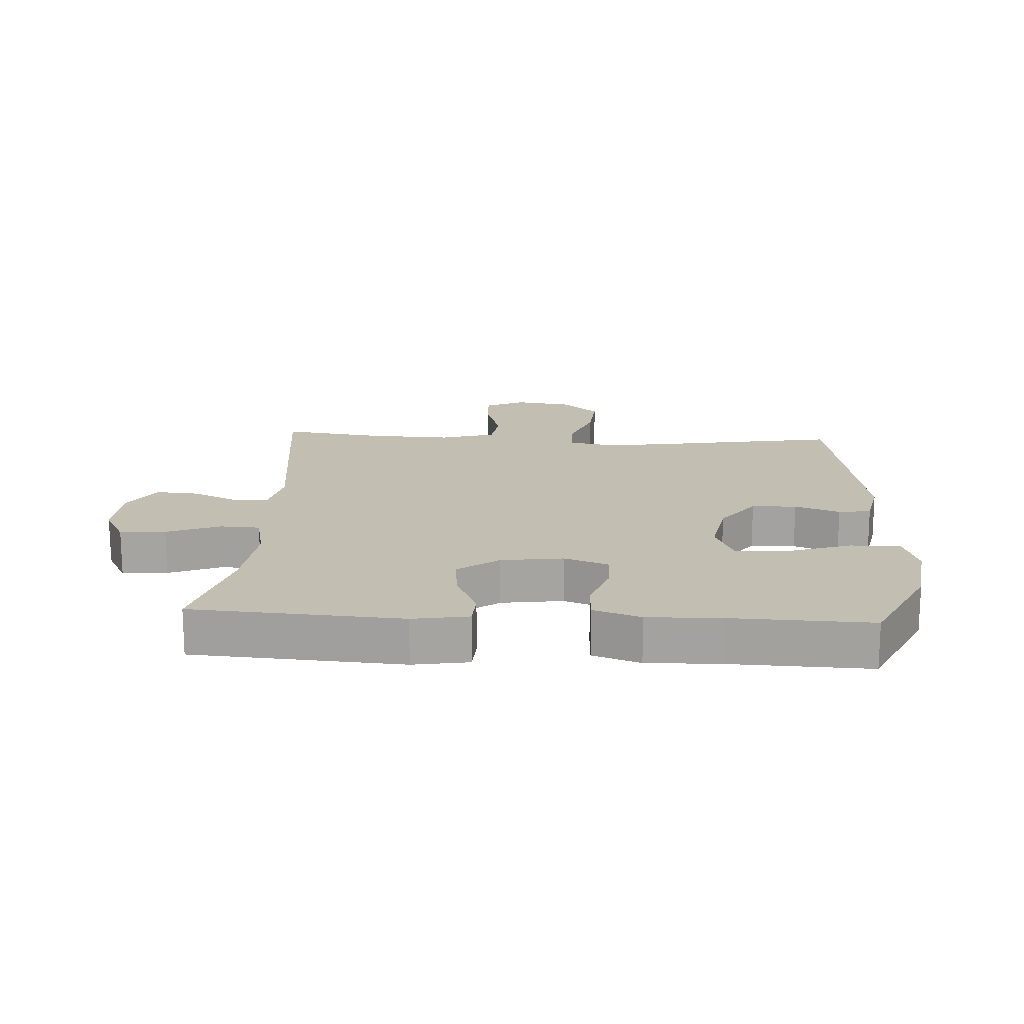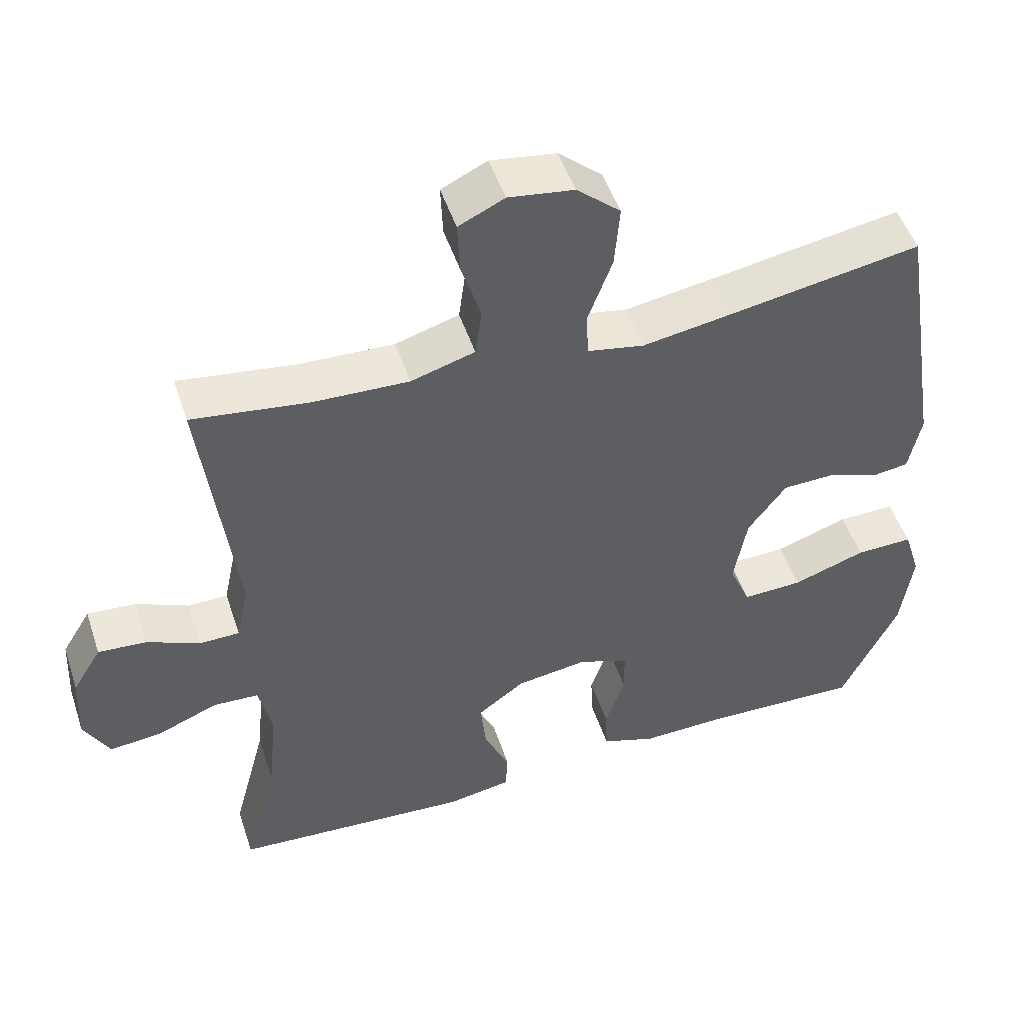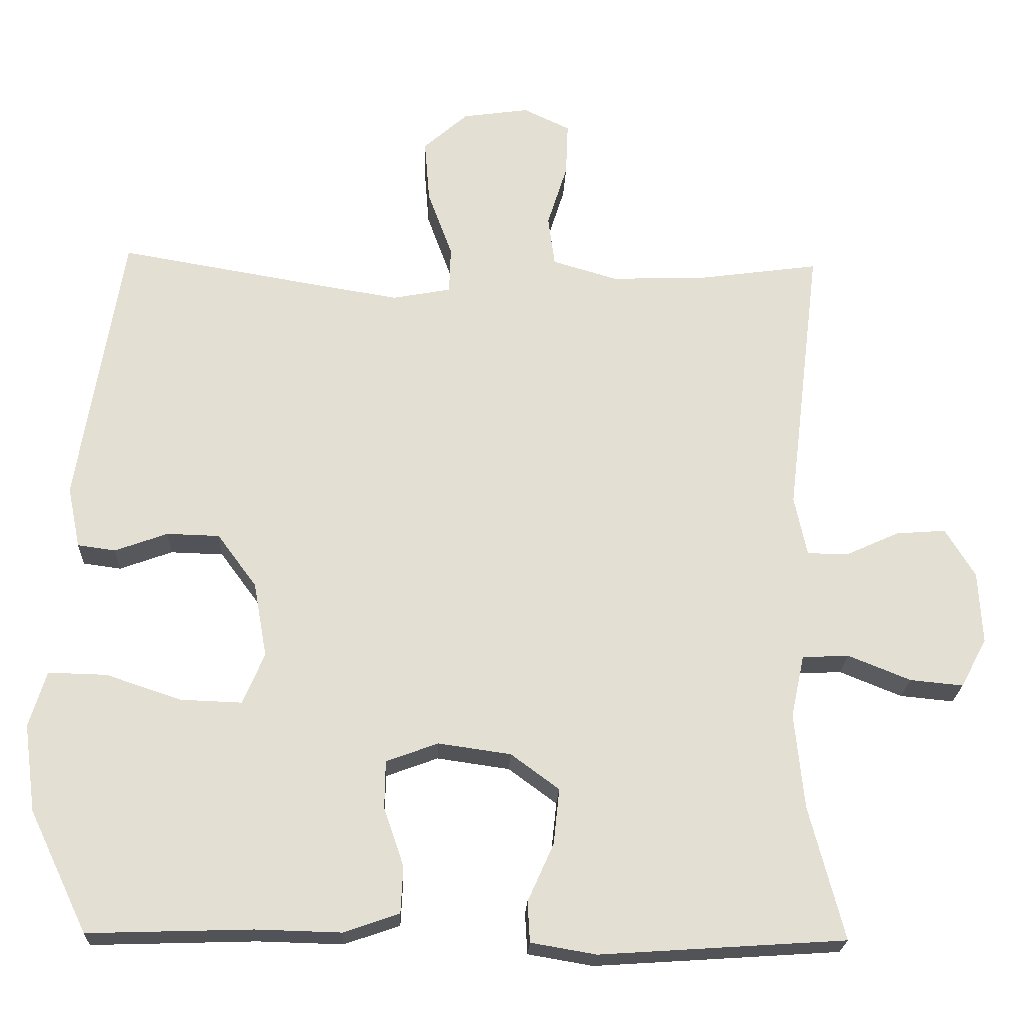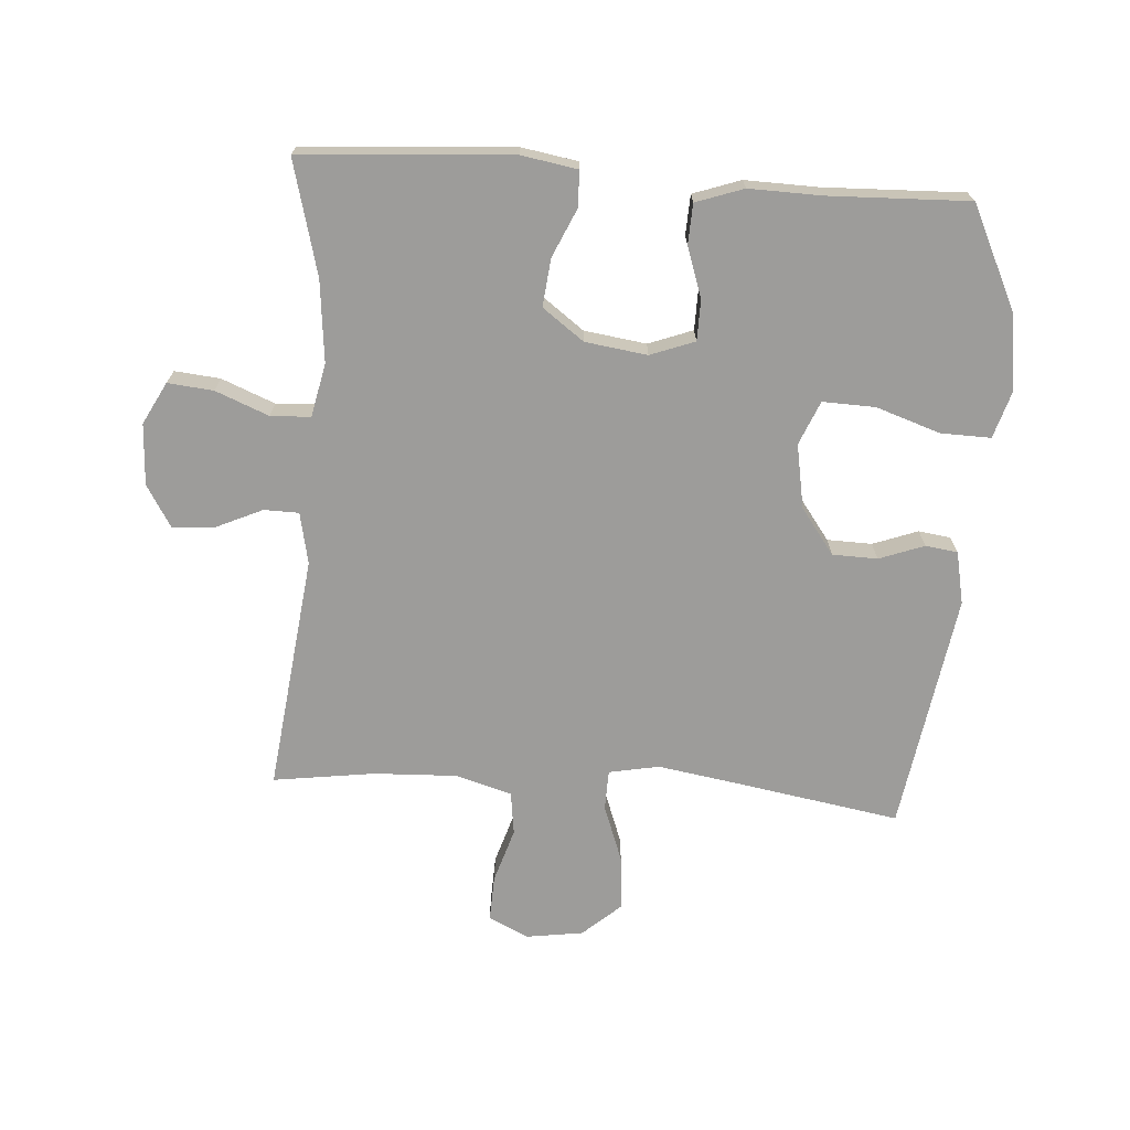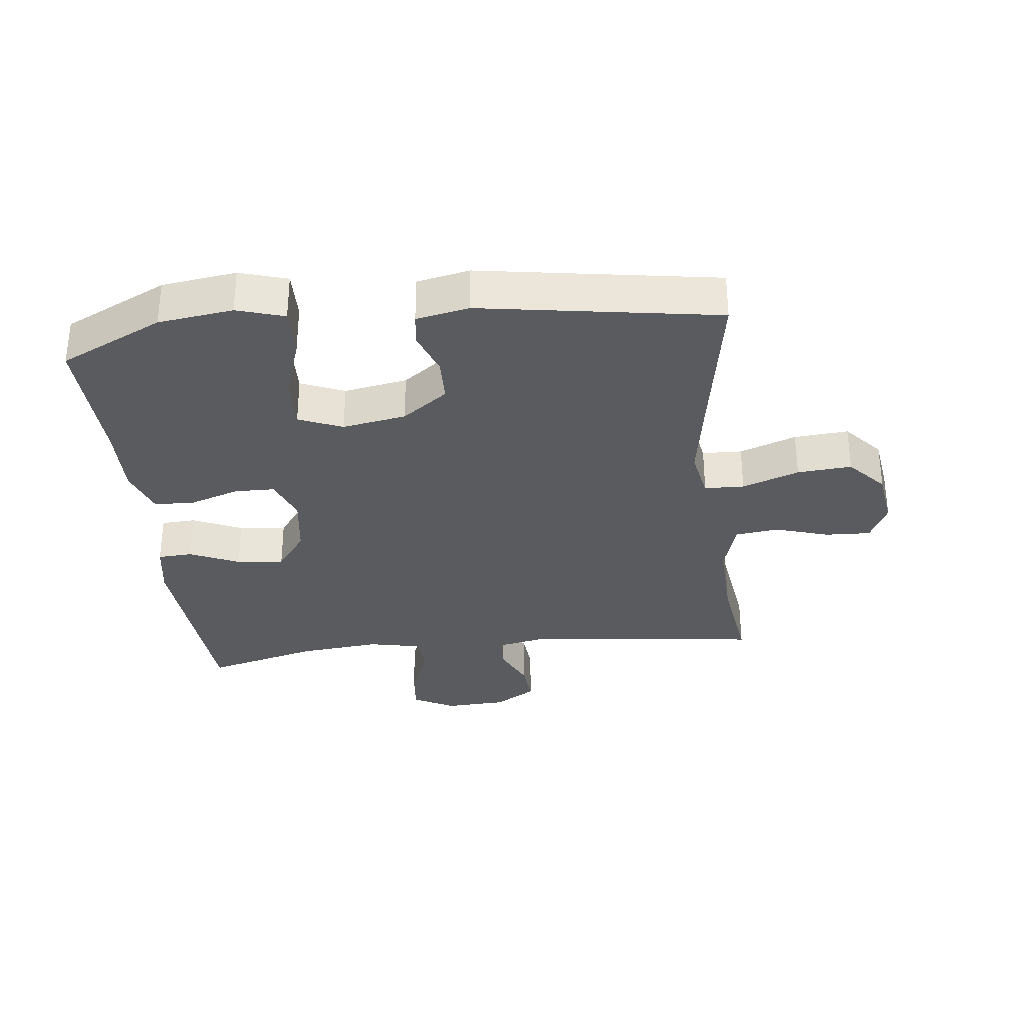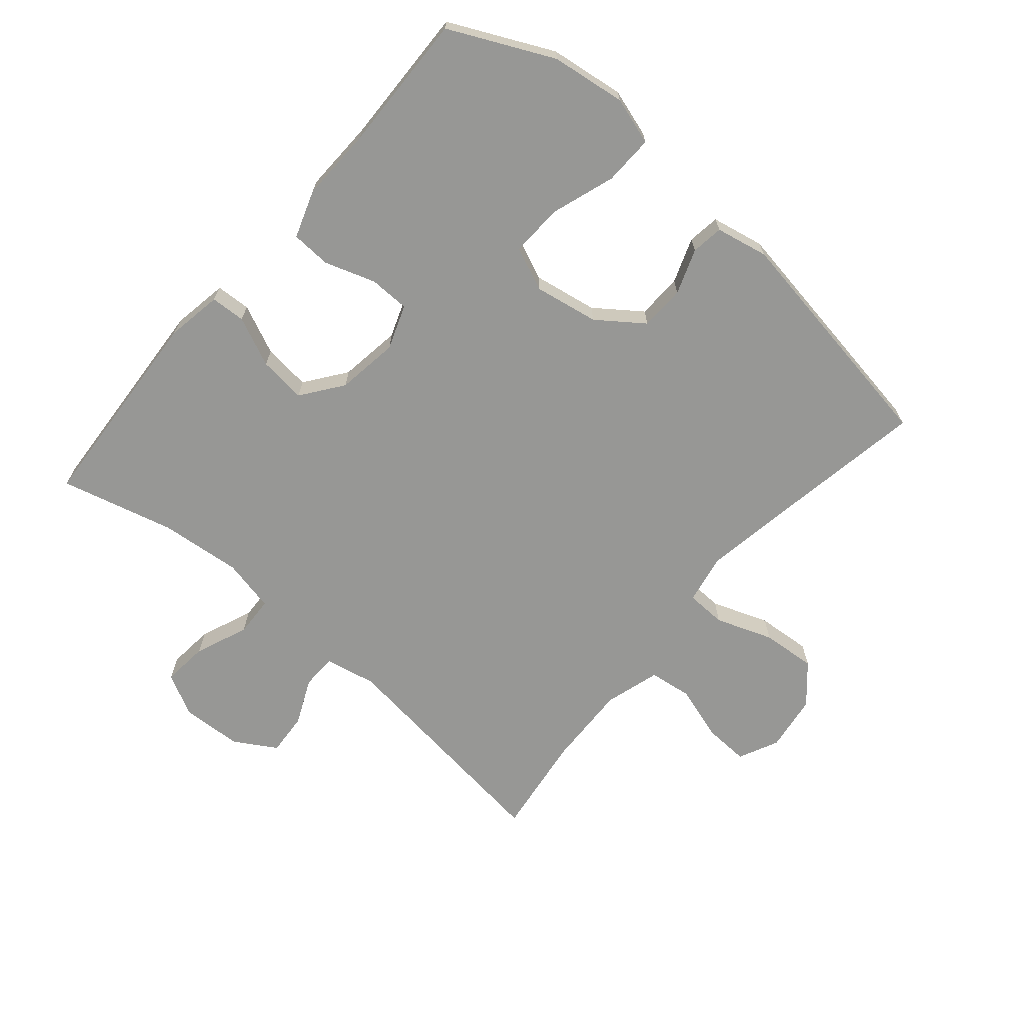
<metadata>
{"format":"obj","ext":"obj","renderer":"f3d","projection":"perspective","resolution":1024,"background":"white","views":[{"elev":17.1,"azim":-176.7,"up":"+Y"},{"elev":50.0,"azim":161.8,"up":"+Z"},{"elev":-22.4,"azim":-2.4,"up":"+Z"},{"elev":-70.3,"azim":176.1,"up":"+Y"},{"elev":-32.1,"azim":-83.5,"up":"+Y"},{"elev":-68.1,"azim":-130.6,"up":"+Y"}]}
</metadata>
<code>
v -0.5 0.07 -0.5
v -0.578 0.07 -0.337
v -0.594 0.07 -0.219
v -0.571 0.07 -0.144
v -0.492 0.07 -0.146
v -0.391 0.07 -0.18
v -0.308 0.07 -0.183
v -0.279 0.07 -0.114
v -0.297 0.07 -0.013
v -0.35 0.07 0.059
v -0.421 0.07 0.061
v -0.492 0.07 0.035
v -0.543 0.07 0.042
v -0.56 0.07 0.125
v -0.5 0.07 0.5
v -0.236 0.07 0.455
v -0.113 0.07 0.435
v -0.034 0.07 0.45
v -0.032 0.07 0.513
v -0.065 0.07 0.603
v -0.072 0.07 0.689
v -0.012 0.07 0.742
v 0.078 0.07 0.755
v 0.141 0.07 0.725
v 0.138 0.07 0.653
v 0.111 0.07 0.567
v 0.12 0.07 0.499
v 0.208 0.07 0.473
v 0.34 0.07 0.478
v 0.5 0.07 0.5
v 0.455 0.07 0.128
v 0.472 0.07 0.047
v 0.527 0.07 0.046
v 0.6 0.07 0.079
v 0.667 0.07 0.084
v 0.707 0.07 0.018
v 0.712 0.07 -0.079
v 0.677 0.07 -0.145
v 0.605 0.07 -0.138
v 0.521 0.07 -0.104
v 0.458 0.07 -0.107
v 0.44 0.07 -0.191
v 0.453 0.07 -0.32
v 0.5 0.07 -0.5
v 0.169 0.07 -0.522
v 0.081 0.07 -0.507
v 0.078 0.07 -0.452
v 0.113 0.07 -0.374
v 0.121 0.07 -0.299
v 0.056 0.07 -0.251
v -0.042 0.07 -0.237
v -0.112 0.07 -0.263
v -0.113 0.07 -0.327
v -0.086 0.07 -0.407
v -0.089 0.07 -0.47
v -0.164 0.07 -0.496
v -0.279 0.07 -0.493
v -0.5 0 -0.5
v -0.578 0 -0.337
v -0.594 0 -0.219
v -0.571 0 -0.144
v -0.492 0 -0.146
v -0.391 0 -0.18
v -0.308 0 -0.183
v -0.279 0 -0.114
v -0.297 0 -0.013
v -0.35 0 0.059
v -0.421 0 0.061
v -0.492 0 0.035
v -0.543 0 0.042
v -0.56 0 0.125
v -0.5 0 0.5
v -0.236 0 0.455
v -0.113 0 0.435
v -0.034 0 0.45
v -0.032 0 0.513
v -0.065 0 0.603
v -0.072 0 0.689
v -0.012 0 0.742
v 0.078 0 0.755
v 0.141 0 0.725
v 0.138 0 0.653
v 0.111 0 0.567
v 0.12 0 0.499
v 0.208 0 0.473
v 0.34 0 0.478
v 0.5 0 0.5
v 0.455 0 0.128
v 0.472 0 0.047
v 0.527 0 0.046
v 0.6 0 0.079
v 0.667 0 0.084
v 0.707 0 0.018
v 0.712 0 -0.079
v 0.677 0 -0.145
v 0.605 0 -0.138
v 0.521 0 -0.104
v 0.458 0 -0.107
v 0.44 0 -0.191
v 0.453 0 -0.32
v 0.5 0 -0.5
v 0.169 0 -0.522
v 0.081 0 -0.507
v 0.078 0 -0.452
v 0.113 0 -0.374
v 0.121 0 -0.299
v 0.056 0 -0.251
v -0.042 0 -0.237
v -0.112 0 -0.263
v -0.113 0 -0.327
v -0.086 0 -0.407
v -0.089 0 -0.47
v -0.164 0 -0.496
v -0.279 0 -0.493
f 55 56 57
f 54 55 57
f 53 54 57
f 2 3 4
f 1 2 4
f 57 1 4
f 53 57 4
f 52 53 4
f 46 47 48
f 45 46 48
f 44 45 48
f 43 44 48
f 42 43 48 49
f 41 42 49 50
f 38 39 40
f 37 38 40
f 36 37 40
f 35 36 40
f 34 35 40
f 33 34 40
f 32 33 40 41
f 41 50 51
f 32 41 51
f 31 32 51
f 24 25 26
f 23 24 26
f 22 23 26
f 21 22 26
f 20 21 26
f 19 20 26
f 18 19 26 27
f 14 15 16
f 13 14 16
f 12 13 16
f 11 12 16
f 10 11 16 17
f 9 10 17 18
f 4 5 6
f 52 4 6
f 52 6 7
f 52 7 8
f 51 52 8
f 31 51 8
f 30 31 8
f 29 30 8
f 8 9 18
f 29 8 18
f 28 29 18
f 18 27 28
f 114 113 112
f 114 112 111
f 114 111 110
f 61 60 59
f 61 59 58
f 61 58 114
f 61 114 110
f 61 110 109
f 105 104 103
f 105 103 102
f 105 102 101
f 105 101 100
f 106 105 100 99
f 107 106 99 98
f 97 96 95
f 97 95 94
f 97 94 93
f 97 93 92
f 97 92 91
f 97 91 90
f 98 97 90 89
f 108 107 98
f 108 98 89
f 108 89 88
f 83 82 81
f 83 81 80
f 83 80 79
f 83 79 78
f 83 78 77
f 83 77 76
f 84 83 76 75
f 73 72 71
f 73 71 70
f 73 70 69
f 73 69 68
f 74 73 68 67
f 75 74 67 66
f 63 62 61
f 63 61 109
f 64 63 109
f 65 64 109
f 65 109 108
f 65 108 88
f 65 88 87
f 65 87 86
f 75 66 65
f 75 65 86
f 75 86 85
f 85 84 75
f 1 58 59 2
f 2 59 60 3
f 3 60 61 4
f 4 61 62 5
f 5 62 63 6
f 6 63 64 7
f 7 64 65 8
f 8 65 66 9
f 9 66 67 10
f 10 67 68 11
f 11 68 69 12
f 12 69 70 13
f 13 70 71 14
f 14 71 72 15
f 15 72 73 16
f 16 73 74 17
f 17 74 75 18
f 18 75 76 19
f 19 76 77 20
f 20 77 78 21
f 21 78 79 22
f 22 79 80 23
f 23 80 81 24
f 24 81 82 25
f 25 82 83 26
f 26 83 84 27
f 27 84 85 28
f 28 85 86 29
f 29 86 87 30
f 30 87 88 31
f 31 88 89 32
f 32 89 90 33
f 33 90 91 34
f 34 91 92 35
f 35 92 93 36
f 36 93 94 37
f 37 94 95 38
f 38 95 96 39
f 39 96 97 40
f 40 97 98 41
f 41 98 99 42
f 42 99 100 43
f 43 100 101 44
f 44 101 102 45
f 45 102 103 46
f 46 103 104 47
f 47 104 105 48
f 48 105 106 49
f 49 106 107 50
f 50 107 108 51
f 51 108 109 52
f 52 109 110 53
f 53 110 111 54
f 54 111 112 55
f 55 112 113 56
f 56 113 114 57
f 57 114 58 1

</code>
